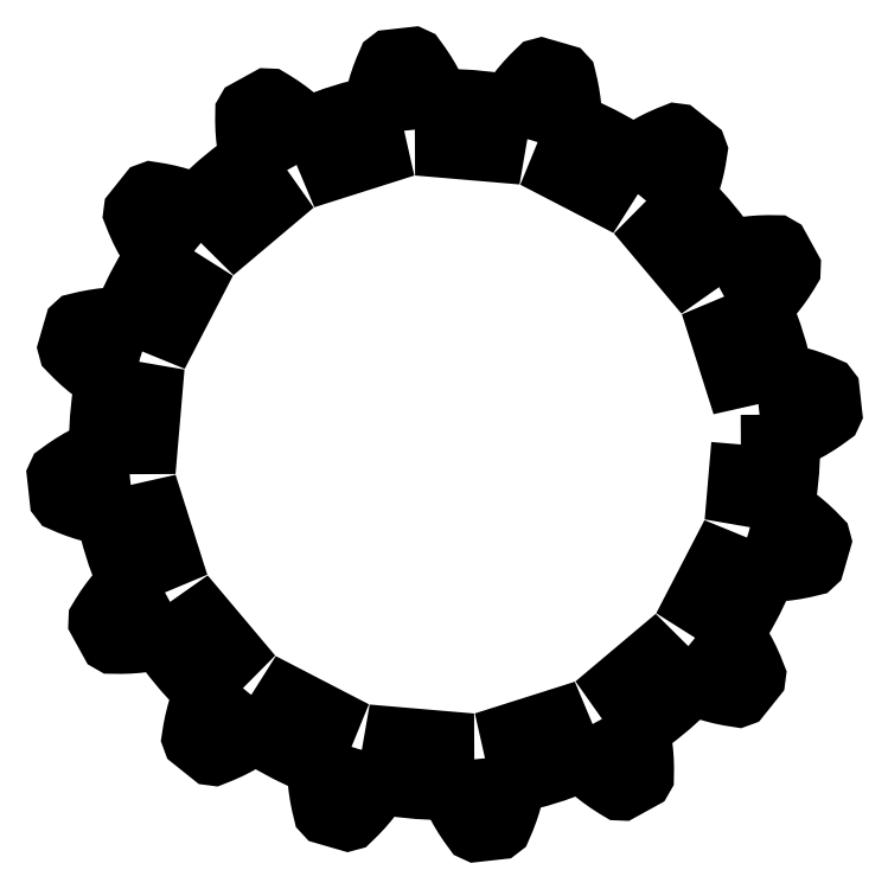
<metadata>
{"format":"dxf","ext":"dxf","renderer":"ezdxf+matplotlib","layout":"modelspace","background":"white","min_lineweight":24,"dpi":150}
</metadata>
<code>
0
SECTION
2
ENTITIES
0
LWPOLYLINE
8
0
90
     1025
70
     0
43
0
10
8.055
20
84.67
10
8.841
20
84.67
10
8.847
20
84.67
10
8.857
20
84.67
10
8.87
20
84.67
10
8.888
20
84.67
10
8.911
20
84.67
10
8.937
20
84.68
10
8.967
20
84.68
10
9.001
20
84.69
10
9.04
20
84.7
10
9.082
20
84.7
10
9.128
20
84.72
10
9.178
20
84.73
10
9.232
20
84.75
10
9.289
20
84.76
10
9.35
20
84.79
10
9.414
20
84.81
10
9.482
20
84.84
10
9.553
20
84.87
10
9.627
20
84.9
10
9.704
20
84.94
10
9.784
20
84.98
10
9.867
20
85.02
10
9.953
20
85.07
10
10.04
20
85.12
10
10.13
20
85.18
10
10.22
20
85.24
10
10.32
20
85.3
10
10.42
20
85.37
10
10.52
20
85.44
10
10.55
20
85.52
10
10.48
20
86.16
10
10.43
20
86.22
10
10.32
20
86.27
10
10.21
20
86.32
10
10.1
20
86.36
10
9.995
20
86.4
10
9.894
20
86.43
10
9.797
20
86.47
10
9.703
20
86.49
10
9.612
20
86.52
10
9.525
20
86.54
10
9.442
20
86.56
10
9.363
20
86.57
10
9.287
20
86.59
10
9.215
20
86.6
10
9.147
20
86.61
10
9.083
20
86.61
10
9.023
20
86.62
10
8.967
20
86.62
10
8.915
20
86.63
10
8.868
20
86.63
10
8.825
20
86.63
10
8.785
20
86.63
10
8.751
20
86.63
10
8.72
20
86.62
10
8.693
20
86.62
10
8.671
20
86.62
10
8.653
20
86.62
10
8.64
20
86.61
10
8.63
20
86.61
10
8.625
20
86.61
10
7.858
20
86.44
10
7.442
20
87.75
10
8.168
20
88.05
10
8.173
20
88.05
10
8.182
20
88.06
10
8.195
20
88.06
10
8.211
20
88.07
10
8.23
20
88.08
10
8.253
20
88.1
10
8.279
20
88.11
10
8.308
20
88.13
10
8.341
20
88.15
10
8.376
20
88.18
10
8.414
20
88.21
10
8.455
20
88.24
10
8.498
20
88.27
10
8.544
20
88.31
10
8.592
20
88.35
10
8.643
20
88.4
10
8.695
20
88.45
10
8.749
20
88.51
10
8.805
20
88.57
10
8.862
20
88.63
10
8.921
20
88.7
10
8.981
20
88.77
10
9.041
20
88.85
10
9.103
20
88.93
10
9.165
20
89.01
10
9.228
20
89.11
10
9.292
20
89.2
10
9.355
20
89.3
10
9.418
20
89.41
10
9.421
20
89.49
10
9.109
20
90.06
10
9.039
20
90.1
10
8.916
20
90.1
10
8.797
20
90.1
10
8.682
20
90.1
10
8.571
20
90.09
10
8.465
20
90.09
10
8.363
20
90.08
10
8.266
20
90.07
10
8.173
20
90.05
10
8.084
20
90.04
10
8
20
90.03
10
7.92
20
90.01
10
7.845
20
89.99
10
7.774
20
89.98
10
7.708
20
89.96
10
7.646
20
89.94
10
7.588
20
89.92
10
7.535
20
89.91
10
7.487
20
89.89
10
7.442
20
89.87
10
7.402
20
89.86
10
7.366
20
89.84
10
7.335
20
89.83
10
7.307
20
89.81
10
7.284
20
89.8
10
7.264
20
89.79
10
7.248
20
89.78
10
7.236
20
89.77
10
7.228
20
89.77
10
7.224
20
89.76
10
6.581
20
89.31
10
5.696
20
90.36
10
6.252
20
90.92
10
6.256
20
90.92
10
6.262
20
90.93
10
6.271
20
90.94
10
6.283
20
90.95
10
6.297
20
90.97
10
6.312
20
90.99
10
6.33
20
91.02
10
6.35
20
91.05
10
6.372
20
91.08
10
6.395
20
91.12
10
6.419
20
91.16
10
6.445
20
91.2
10
6.471
20
91.25
10
6.499
20
91.3
10
6.527
20
91.36
10
6.556
20
91.42
10
6.584
20
91.49
10
6.613
20
91.56
10
6.642
20
91.64
10
6.671
20
91.72
10
6.699
20
91.8
10
6.727
20
91.89
10
6.754
20
91.99
10
6.779
20
92.09
10
6.804
20
92.19
10
6.827
20
92.3
10
6.849
20
92.41
10
6.869
20
92.53
10
6.887
20
92.65
10
6.859
20
92.73
10
6.353
20
93.13
10
6.273
20
93.14
10
6.158
20
93.1
10
6.048
20
93.05
10
5.943
20
93.01
10
5.842
20
92.96
10
5.747
20
92.91
10
5.656
20
92.87
10
5.57
20
92.82
10
5.488
20
92.77
10
5.412
20
92.73
10
5.34
20
92.68
10
5.272
20
92.64
10
5.209
20
92.59
10
5.15
20
92.55
10
5.095
20
92.51
10
5.045
20
92.47
10
4.999
20
92.43
10
4.957
20
92.39
10
4.918
20
92.36
10
4.884
20
92.32
10
4.853
20
92.29
10
4.826
20
92.27
10
4.802
20
92.24
10
4.782
20
92.22
10
4.765
20
92.2
10
4.751
20
92.18
10
4.74
20
92.16
10
4.732
20
92.15
10
4.726
20
92.15
10
4.723
20
92.14
10
4.303
20
91.48
10
3.083
20
92.11
10
3.383
20
92.84
10
3.385
20
92.84
10
3.389
20
92.85
10
3.393
20
92.86
10
3.398
20
92.88
10
3.404
20
92.9
10
3.411
20
92.93
10
3.418
20
92.96
10
3.426
20
92.99
10
3.433
20
93.03
10
3.44
20
93.07
10
3.447
20
93.12
10
3.453
20
93.17
10
3.459
20
93.23
10
3.464
20
93.29
10
3.468
20
93.35
10
3.47
20
93.42
10
3.471
20
93.49
10
3.471
20
93.57
10
3.469
20
93.65
10
3.464
20
93.74
10
3.458
20
93.82
10
3.449
20
93.92
10
3.438
20
94.02
10
3.424
20
94.12
10
3.407
20
94.22
10
3.387
20
94.33
10
3.364
20
94.44
10
3.337
20
94.56
10
3.307
20
94.68
10
3.253
20
94.74
10
2.63
20
94.92
10
2.552
20
94.9
10
2.463
20
94.81
10
2.379
20
94.73
10
2.299
20
94.65
10
2.224
20
94.56
10
2.154
20
94.48
10
2.088
20
94.41
10
2.026
20
94.33
10
1.969
20
94.26
10
1.916
20
94.18
10
1.866
20
94.11
10
1.821
20
94.05
10
1.779
20
93.98
10
1.742
20
93.92
10
1.707
20
93.86
10
1.676
20
93.8
10
1.648
20
93.75
10
1.623
20
93.7
10
1.601
20
93.65
10
1.582
20
93.61
10
1.565
20
93.57
10
1.551
20
93.53
10
1.539
20
93.5
10
1.529
20
93.47
10
1.521
20
93.45
10
1.514
20
93.43
10
1.51
20
93.41
10
1.506
20
93.39
10
1.504
20
93.38
10
1.503
20
93.38
10
1.369
20
92.6
10
0
20
92.72
10
-1.4e-05
20
93.51
10
-0.0001765
20
93.51
10
-0.0006702
20
93.52
10
-0.001679
20
93.54
10
-0.00338
20
93.56
10
-0.005962
20
93.58
10
-0.009602
20
93.6
10
-0.01448
20
93.63
10
-0.02078
20
93.67
10
-0.02867
20
93.71
10
-0.03833
20
93.75
10
-0.04994
20
93.79
10
-0.06367
20
93.84
10
-0.07969
20
93.9
10
-0.09816
20
93.96
10
-0.1193
20
94.02
10
-0.1431
20
94.08
10
-0.17
20
94.15
10
-0.1999
20
94.22
10
-0.2331
20
94.29
10
-0.2697
20
94.37
10
-0.3099
20
94.45
10
-0.3538
20
94.53
10
-0.4015
20
94.62
10
-0.4532
20
94.71
10
-0.509
20
94.8
10
-0.5691
20
94.89
10
-0.6335
20
94.99
10
-0.7025
20
95.08
10
-0.776
20
95.18
10
-0.8489
20
95.22
10
-1.493
20
95.14
10
-1.557
20
95.1
10
-1.607
20
94.98
10
-1.653
20
94.87
10
-1.695
20
94.77
10
-1.733
20
94.66
10
-1.767
20
94.56
10
-1.798
20
94.46
10
-1.826
20
94.37
10
-1.851
20
94.28
10
-1.872
20
94.19
10
-1.891
20
94.11
10
-1.907
20
94.03
10
-1.921
20
93.95
10
-1.932
20
93.88
10
-1.941
20
93.81
10
-1.948
20
93.75
10
-1.954
20
93.69
10
-1.957
20
93.63
10
-1.96
20
93.58
10
-1.961
20
93.53
10
-1.961
20
93.49
10
-1.96
20
93.45
10
-1.959
20
93.42
10
-1.957
20
93.39
10
-1.955
20
93.36
10
-1.953
20
93.34
10
-1.95
20
93.32
10
-1.948
20
93.31
10
-1.947
20
93.3
10
-1.945
20
93.29
10
-1.772
20
92.52
10
-3.083
20
92.11
10
-3.383
20
92.84
10
-3.386
20
92.84
10
-3.39
20
92.85
10
-3.396
20
92.86
10
-3.405
20
92.88
10
-3.415
20
92.9
10
-3.429
20
92.92
10
-3.445
20
92.95
10
-3.464
20
92.98
10
-3.486
20
93.01
10
-3.511
20
93.04
10
-3.539
20
93.08
10
-3.571
20
93.12
10
-3.606
20
93.17
10
-3.645
20
93.21
10
-3.688
20
93.26
10
-3.735
20
93.31
10
-3.786
20
93.36
10
-3.84
20
93.42
10
-3.899
20
93.47
10
-3.963
20
93.53
10
-4.03
20
93.59
10
-4.103
20
93.65
10
-4.18
20
93.71
10
-4.261
20
93.77
10
-4.347
20
93.83
10
-4.438
20
93.89
10
-4.534
20
93.96
10
-4.635
20
94.02
10
-4.741
20
94.08
10
-4.821
20
94.09
10
-5.389
20
93.78
10
-5.429
20
93.71
10
-5.432
20
93.58
10
-5.433
20
93.46
10
-5.43
20
93.35
10
-5.426
20
93.24
10
-5.419
20
93.13
10
-5.411
20
93.03
10
-5.4
20
92.93
10
-5.388
20
92.84
10
-5.375
20
92.75
10
-5.36
20
92.67
10
-5.345
20
92.59
10
-5.328
20
92.51
10
-5.311
20
92.44
10
-5.294
20
92.37
10
-5.276
20
92.31
10
-5.258
20
92.26
10
-5.24
20
92.2
10
-5.222
20
92.15
10
-5.205
20
92.11
10
-5.189
20
92.07
10
-5.173
20
92.03
10
-5.159
20
92
10
-5.145
20
91.97
10
-5.133
20
91.95
10
-5.122
20
91.93
10
-5.113
20
91.92
10
-5.106
20
91.9
10
-5.101
20
91.89
10
-5.098
20
91.89
10
-4.645
20
91.25
10
-5.696
20
90.36
10
-6.252
20
90.92
10
-6.256
20
90.92
10
-6.263
20
90.93
10
-6.274
20
90.94
10
-6.287
20
90.95
10
-6.305
20
90.96
10
-6.326
20
90.98
10
-6.351
20
91
10
-6.38
20
91.02
10
-6.412
20
91.04
10
-6.449
20
91.06
10
-6.49
20
91.09
10
-6.535
20
91.11
10
-6.584
20
91.14
10
-6.638
20
91.17
10
-6.696
20
91.19
10
-6.758
20
91.22
10
-6.825
20
91.25
10
-6.896
20
91.28
10
-6.972
20
91.31
10
-7.052
20
91.34
10
-7.137
20
91.37
10
-7.227
20
91.39
10
-7.321
20
91.42
10
-7.42
20
91.45
10
-7.524
20
91.47
10
-7.632
20
91.49
10
-7.745
20
91.52
10
-7.862
20
91.54
10
-7.984
20
91.55
10
-8.06
20
91.53
10
-8.465
20
91.02
10
-8.475
20
90.94
10
-8.431
20
90.82
10
-8.385
20
90.71
10
-8.339
20
90.61
10
-8.293
20
90.51
10
-8.246
20
90.41
10
-8.199
20
90.32
10
-8.152
20
90.24
10
-8.106
20
90.16
10
-8.059
20
90.08
10
-8.014
20
90.01
10
-7.969
20
89.94
10
-7.925
20
89.88
10
-7.882
20
89.82
10
-7.84
20
89.76
10
-7.8
20
89.71
10
-7.762
20
89.67
10
-7.725
20
89.62
10
-7.69
20
89.58
10
-7.657
20
89.55
10
-7.627
20
89.52
10
-7.598
20
89.49
10
-7.573
20
89.47
10
-7.55
20
89.45
10
-7.53
20
89.43
10
-7.512
20
89.42
10
-7.498
20
89.41
10
-7.487
20
89.4
10
-7.479
20
89.39
10
-7.474
20
89.39
10
-6.81
20
88.97
10
-7.442
20
87.75
10
-8.168
20
88.05
10
-8.174
20
88.05
10
-8.183
20
88.06
10
-8.196
20
88.06
10
-8.213
20
88.06
10
-8.235
20
88.07
10
-8.26
20
88.08
10
-8.29
20
88.08
10
-8.324
20
88.09
10
-8.363
20
88.1
10
-8.405
20
88.11
10
-8.452
20
88.11
10
-8.504
20
88.12
10
-8.559
20
88.13
10
-8.619
20
88.13
10
-8.684
20
88.13
10
-8.752
20
88.14
10
-8.825
20
88.14
10
-8.902
20
88.14
10
-8.983
20
88.14
10
-9.068
20
88.13
10
-9.158
20
88.12
10
-9.251
20
88.12
10
-9.349
20
88.1
10
-9.45
20
88.09
10
-9.555
20
88.07
10
-9.664
20
88.05
10
-9.776
20
88.03
10
-9.892
20
88
10
-10.01
20
87.97
10
-10.07
20
87.92
10
-10.25
20
87.3
10
-10.23
20
87.22
10
-10.15
20
87.13
10
-10.06
20
87.05
10
-9.979
20
86.97
10
-9.897
20
86.89
10
-9.818
20
86.82
10
-9.739
20
86.75
10
-9.663
20
86.69
10
-9.589
20
86.64
10
-9.517
20
86.58
10
-9.447
20
86.53
10
-9.38
20
86.49
10
-9.315
20
86.45
10
-9.253
20
86.41
10
-9.193
20
86.37
10
-9.137
20
86.34
10
-9.084
20
86.31
10
-9.034
20
86.29
10
-8.987
20
86.27
10
-8.943
20
86.25
10
-8.903
20
86.23
10
-8.867
20
86.22
10
-8.834
20
86.21
10
-8.805
20
86.2
10
-8.78
20
86.19
10
-8.758
20
86.18
10
-8.741
20
86.18
10
-8.728
20
86.17
10
-8.718
20
86.17
10
-8.713
20
86.17
10
-7.938
20
86.04
10
-8.055
20
84.67
10
-8.841
20
84.67
10
-8.847
20
84.67
10
-8.857
20
84.67
10
-8.87
20
84.66
10
-8.888
20
84.66
10
-8.911
20
84.66
10
-8.937
20
84.66
10
-8.967
20
84.65
10
-9.001
20
84.65
10
-9.04
20
84.64
10
-9.082
20
84.63
10
-9.128
20
84.62
10
-9.178
20
84.6
10
-9.232
20
84.59
10
-9.289
20
84.57
10
-9.35
20
84.55
10
-9.414
20
84.52
10
-9.482
20
84.5
10
-9.553
20
84.47
10
-9.627
20
84.43
10
-9.704
20
84.4
10
-9.784
20
84.36
10
-9.867
20
84.31
10
-9.953
20
84.27
10
-10.04
20
84.21
10
-10.13
20
84.16
10
-10.22
20
84.1
10
-10.32
20
84.03
10
-10.42
20
83.96
10
-10.52
20
83.89
10
-10.55
20
83.82
10
-10.48
20
83.17
10
-10.43
20
83.11
10
-10.32
20
83.06
10
-10.21
20
83.01
10
-10.1
20
82.97
10
-9.995
20
82.93
10
-9.894
20
82.9
10
-9.797
20
82.87
10
-9.703
20
82.84
10
-9.612
20
82.82
10
-9.525
20
82.79
10
-9.442
20
82.78
10
-9.363
20
82.76
10
-9.287
20
82.75
10
-9.215
20
82.73
10
-9.147
20
82.73
10
-9.083
20
82.72
10
-9.023
20
82.71
10
-8.967
20
82.71
10
-8.915
20
82.71
10
-8.868
20
82.71
10
-8.825
20
82.71
10
-8.785
20
82.71
10
-8.751
20
82.71
10
-8.72
20
82.71
10
-8.693
20
82.71
10
-8.671
20
82.71
10
-8.653
20
82.72
10
-8.64
20
82.72
10
-8.63
20
82.72
10
-8.625
20
82.72
10
-7.858
20
82.89
10
-7.442
20
81.58
10
-8.168
20
81.28
10
-8.173
20
81.28
10
-8.182
20
81.28
10
-8.195
20
81.27
10
-8.211
20
81.26
10
-8.23
20
81.25
10
-8.253
20
81.24
10
-8.279
20
81.22
10
-8.308
20
81.2
10
-8.341
20
81.18
10
-8.376
20
81.16
10
-8.414
20
81.13
10
-8.455
20
81.1
10
-8.498
20
81.06
10
-8.544
20
81.02
10
-8.592
20
80.98
10
-8.643
20
80.93
10
-8.695
20
80.88
10
-8.749
20
80.83
10
-8.805
20
80.77
10
-8.862
20
80.7
10
-8.921
20
80.64
10
-8.981
20
80.56
10
-9.041
20
80.49
10
-9.103
20
80.41
10
-9.165
20
80.32
10
-9.228
20
80.23
10
-9.292
20
80.13
10
-9.355
20
80.03
10
-9.418
20
79.93
10
-9.421
20
79.85
10
-9.109
20
79.28
10
-9.039
20
79.24
10
-8.916
20
79.23
10
-8.797
20
79.23
10
-8.682
20
79.24
10
-8.571
20
79.24
10
-8.465
20
79.25
10
-8.363
20
79.26
10
-8.266
20
79.27
10
-8.173
20
79.28
10
-8.084
20
79.29
10
-8
20
79.31
10
-7.92
20
79.32
10
-7.845
20
79.34
10
-7.774
20
79.36
10
-7.708
20
79.37
10
-7.646
20
79.39
10
-7.588
20
79.41
10
-7.535
20
79.43
10
-7.487
20
79.44
10
-7.442
20
79.46
10
-7.402
20
79.48
10
-7.366
20
79.49
10
-7.335
20
79.51
10
-7.307
20
79.52
10
-7.284
20
79.53
10
-7.264
20
79.54
10
-7.248
20
79.55
10
-7.236
20
79.56
10
-7.228
20
79.57
10
-7.224
20
79.57
10
-6.581
20
80.02
10
-5.696
20
78.97
10
-6.252
20
78.41
10
-6.256
20
78.41
10
-6.262
20
78.4
10
-6.271
20
78.39
10
-6.283
20
78.38
10
-6.297
20
78.36
10
-6.312
20
78.34
10
-6.33
20
78.32
10
-6.35
20
78.29
10
-6.372
20
78.25
10
-6.395
20
78.22
10
-6.419
20
78.18
10
-6.445
20
78.13
10
-6.471
20
78.08
10
-6.499
20
78.03
10
-6.527
20
77.97
10
-6.556
20
77.91
10
-6.584
20
77.84
10
-6.613
20
77.77
10
-6.642
20
77.69
10
-6.671
20
77.61
10
-6.699
20
77.53
10
-6.727
20
77.44
10
-6.754
20
77.35
10
-6.779
20
77.25
10
-6.804
20
77.14
10
-6.827
20
77.03
10
-6.849
20
76.92
10
-6.869
20
76.8
10
-6.887
20
76.68
10
-6.859
20
76.61
10
-6.353
20
76.2
10
-6.273
20
76.19
10
-6.158
20
76.24
10
-6.048
20
76.28
10
-5.943
20
76.33
10
-5.842
20
76.37
10
-5.747
20
76.42
10
-5.656
20
76.47
10
-5.57
20
76.51
10
-5.488
20
76.56
10
-5.412
20
76.61
10
-5.34
20
76.65
10
-5.272
20
76.7
10
-5.209
20
76.74
10
-5.15
20
76.78
10
-5.095
20
76.83
10
-5.045
20
76.87
10
-4.999
20
76.91
10
-4.957
20
76.94
10
-4.918
20
76.98
10
-4.884
20
77.01
10
-4.853
20
77.04
10
-4.826
20
77.07
10
-4.802
20
77.09
10
-4.782
20
77.12
10
-4.765
20
77.14
10
-4.751
20
77.15
10
-4.74
20
77.17
10
-4.732
20
77.18
10
-4.726
20
77.19
10
-4.723
20
77.19
10
-4.303
20
77.86
10
-3.083
20
77.22
10
-3.383
20
76.5
10
-3.385
20
76.49
10
-3.389
20
76.48
10
-3.393
20
76.47
10
-3.398
20
76.45
10
-3.404
20
76.43
10
-3.411
20
76.41
10
-3.418
20
76.38
10
-3.426
20
76.34
10
-3.433
20
76.3
10
-3.44
20
76.26
10
-3.447
20
76.21
10
-3.453
20
76.16
10
-3.459
20
76.11
10
-3.464
20
76.05
10
-3.468
20
75.98
10
-3.47
20
75.91
10
-3.471
20
75.84
10
-3.471
20
75.76
10
-3.469
20
75.68
10
-3.464
20
75.6
10
-3.458
20
75.51
10
-3.449
20
75.42
10
-3.438
20
75.32
10
-3.424
20
75.22
10
-3.407
20
75.11
10
-3.387
20
75
10
-3.364
20
74.89
10
-3.337
20
74.77
10
-3.307
20
74.65
10
-3.253
20
74.6
10
-2.63
20
74.42
10
-2.552
20
74.44
10
-2.463
20
74.52
10
-2.379
20
74.61
10
-2.299
20
74.69
10
-2.224
20
74.77
10
-2.154
20
74.85
10
-2.088
20
74.93
10
-2.026
20
75
10
-1.969
20
75.08
10
-1.916
20
75.15
10
-1.866
20
75.22
10
-1.821
20
75.29
10
-1.779
20
75.35
10
-1.742
20
75.41
10
-1.707
20
75.47
10
-1.676
20
75.53
10
-1.648
20
75.58
10
-1.623
20
75.63
10
-1.601
20
75.68
10
-1.582
20
75.72
10
-1.565
20
75.76
10
-1.551
20
75.8
10
-1.539
20
75.83
10
-1.529
20
75.86
10
-1.521
20
75.89
10
-1.514
20
75.91
10
-1.51
20
75.93
10
-1.506
20
75.94
10
-1.504
20
75.95
10
-1.503
20
75.95
10
-1.369
20
76.73
10
0
20
76.61
10
1.4e-05
20
75.83
10
0.0001765
20
75.82
10
0.0006702
20
75.81
10
0.001679
20
75.8
10
0.00338
20
75.78
10
0.005962
20
75.76
10
0.009602
20
75.73
10
0.01448
20
75.7
10
0.02078
20
75.67
10
0.02867
20
75.63
10
0.03833
20
75.58
10
0.04994
20
75.54
10
0.06367
20
75.49
10
0.07969
20
75.43
10
0.09816
20
75.38
10
0.1193
20
75.32
10
0.1431
20
75.25
10
0.17
20
75.18
10
0.1999
20
75.11
10
0.2331
20
75.04
10
0.2697
20
74.96
10
0.3099
20
74.88
10
0.3538
20
74.8
10
0.4015
20
74.71
10
0.4532
20
74.63
10
0.509
20
74.54
10
0.5691
20
74.44
10
0.6335
20
74.35
10
0.7025
20
74.25
10
0.776
20
74.15
10
0.8489
20
74.12
10
1.493
20
74.19
10
1.557
20
74.24
10
1.607
20
74.35
10
1.653
20
74.46
10
1.695
20
74.57
10
1.733
20
74.67
10
1.767
20
74.77
10
1.798
20
74.87
10
1.826
20
74.96
10
1.851
20
75.05
10
1.872
20
75.14
10
1.891
20
75.22
10
1.907
20
75.3
10
1.921
20
75.38
10
1.932
20
75.45
10
1.941
20
75.52
10
1.948
20
75.58
10
1.954
20
75.64
10
1.957
20
75.7
10
1.96
20
75.75
10
1.961
20
75.8
10
1.961
20
75.84
10
1.96
20
75.88
10
1.959
20
75.92
10
1.957
20
75.95
10
1.955
20
75.97
10
1.953
20
76
10
1.95
20
76.01
10
1.948
20
76.03
10
1.947
20
76.04
10
1.945
20
76.04
10
1.772
20
76.81
10
3.083
20
77.22
10
3.383
20
76.5
10
3.386
20
76.49
10
3.39
20
76.48
10
3.396
20
76.47
10
3.405
20
76.46
10
3.415
20
76.44
10
3.429
20
76.41
10
3.445
20
76.39
10
3.464
20
76.36
10
3.486
20
76.33
10
3.511
20
76.29
10
3.539
20
76.25
10
3.571
20
76.21
10
3.606
20
76.17
10
3.645
20
76.12
10
3.688
20
76.07
10
3.735
20
76.02
10
3.786
20
75.97
10
3.84
20
75.92
10
3.899
20
75.86
10
3.963
20
75.8
10
4.03
20
75.75
10
4.103
20
75.69
10
4.18
20
75.63
10
4.261
20
75.56
10
4.347
20
75.5
10
4.438
20
75.44
10
4.534
20
75.38
10
4.635
20
75.31
10
4.741
20
75.25
10
4.821
20
75.25
10
5.389
20
75.56
10
5.429
20
75.63
10
5.432
20
75.75
10
5.433
20
75.87
10
5.43
20
75.98
10
5.426
20
76.1
10
5.419
20
76.2
10
5.411
20
76.3
10
5.4
20
76.4
10
5.388
20
76.49
10
5.375
20
76.58
10
5.36
20
76.67
10
5.345
20
76.75
10
5.328
20
76.82
10
5.311
20
76.89
10
5.294
20
76.96
10
5.276
20
77.02
10
5.258
20
77.08
10
5.24
20
77.13
10
5.222
20
77.18
10
5.205
20
77.22
10
5.189
20
77.26
10
5.173
20
77.3
10
5.159
20
77.33
10
5.145
20
77.36
10
5.133
20
77.38
10
5.122
20
77.4
10
5.113
20
77.42
10
5.106
20
77.43
10
5.101
20
77.44
10
5.098
20
77.44
10
4.645
20
78.09
10
5.696
20
78.97
10
6.252
20
78.41
10
6.256
20
78.41
10
6.263
20
78.4
10
6.274
20
78.4
10
6.287
20
78.38
10
6.305
20
78.37
10
6.326
20
78.35
10
6.351
20
78.34
10
6.38
20
78.32
10
6.412
20
78.29
10
6.449
20
78.27
10
6.49
20
78.25
10
6.535
20
78.22
10
6.584
20
78.2
10
6.638
20
78.17
10
6.696
20
78.14
10
6.758
20
78.11
10
6.825
20
78.08
10
6.896
20
78.05
10
6.972
20
78.02
10
7.052
20
78
10
7.137
20
77.97
10
7.227
20
77.94
10
7.321
20
77.91
10
7.42
20
77.89
10
7.524
20
77.86
10
7.632
20
77.84
10
7.745
20
77.82
10
7.862
20
77.8
10
7.984
20
77.78
10
8.06
20
77.81
10
8.465
20
78.31
10
8.475
20
78.39
10
8.431
20
78.51
10
8.385
20
78.62
10
8.339
20
78.72
10
8.293
20
78.82
10
8.246
20
78.92
10
8.199
20
79.01
10
8.152
20
79.1
10
8.106
20
79.18
10
8.059
20
79.25
10
8.014
20
79.33
10
7.969
20
79.39
10
7.925
20
79.46
10
7.882
20
79.52
10
7.84
20
79.57
10
7.8
20
79.62
10
7.762
20
79.67
10
7.725
20
79.71
10
7.69
20
79.75
10
7.657
20
79.78
10
7.627
20
79.81
10
7.598
20
79.84
10
7.573
20
79.86
10
7.55
20
79.88
10
7.53
20
79.9
10
7.512
20
79.92
10
7.498
20
79.93
10
7.487
20
79.94
10
7.479
20
79.94
10
7.474
20
79.94
10
6.81
20
80.36
10
7.442
20
81.58
10
8.168
20
81.28
10
8.174
20
81.28
10
8.183
20
81.28
10
8.196
20
81.27
10
8.213
20
81.27
10
8.235
20
81.26
10
8.26
20
81.26
10
8.29
20
81.25
10
8.324
20
81.24
10
8.363
20
81.23
10
8.405
20
81.23
10
8.452
20
81.22
10
8.504
20
81.21
10
8.559
20
81.21
10
8.619
20
81.2
10
8.684
20
81.2
10
8.752
20
81.2
10
8.825
20
81.2
10
8.902
20
81.2
10
8.983
20
81.2
10
9.068
20
81.2
10
9.158
20
81.21
10
9.251
20
81.22
10
9.349
20
81.23
10
9.45
20
81.24
10
9.555
20
81.26
10
9.664
20
81.28
10
9.776
20
81.3
10
9.892
20
81.33
10
10.01
20
81.36
10
10.07
20
81.41
10
10.25
20
82.04
10
10.23
20
82.11
10
10.15
20
82.2
10
10.06
20
82.29
10
9.979
20
82.37
10
9.897
20
82.44
10
9.818
20
82.51
10
9.739
20
82.58
10
9.663
20
82.64
10
9.589
20
82.7
10
9.517
20
82.75
10
9.447
20
82.8
10
9.38
20
82.85
10
9.315
20
82.89
10
9.253
20
82.93
10
9.193
20
82.96
10
9.137
20
82.99
10
9.084
20
83.02
10
9.034
20
83.04
10
8.987
20
83.07
10
8.943
20
83.08
10
8.903
20
83.1
10
8.867
20
83.12
10
8.834
20
83.13
10
8.805
20
83.14
10
8.78
20
83.15
10
8.758
20
83.15
10
8.741
20
83.16
10
8.728
20
83.16
10
8.718
20
83.16
10
8.713
20
83.16
10
7.938
20
83.3
10
8.055
20
84.67
0
LWPOLYLINE
8
0
90
        2
70
     0
43
0
10
9.407
20
84.67
10
9.407
20
84.67
0
CIRCLE
8
0
10
0
20
84.67
30
0
40
9.407
0
ENDSEC
0
EOF

</code>
